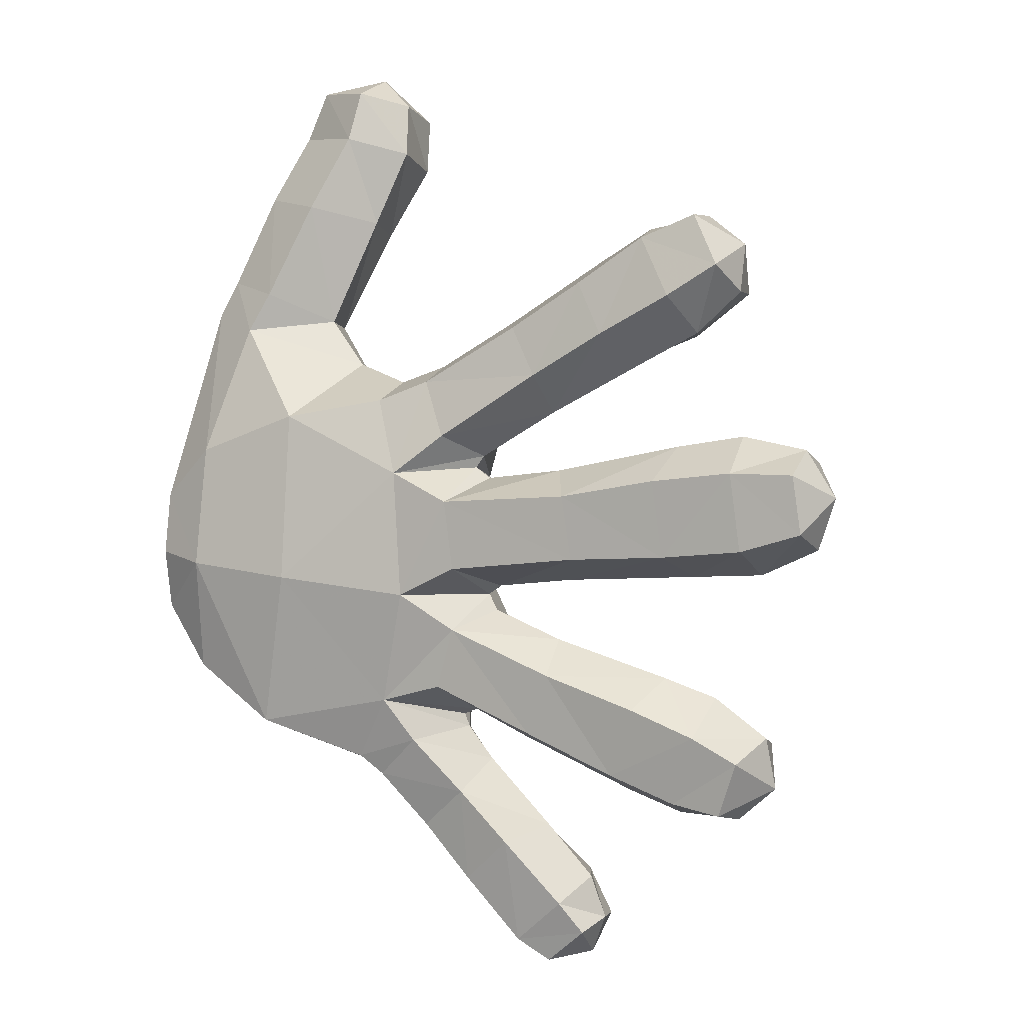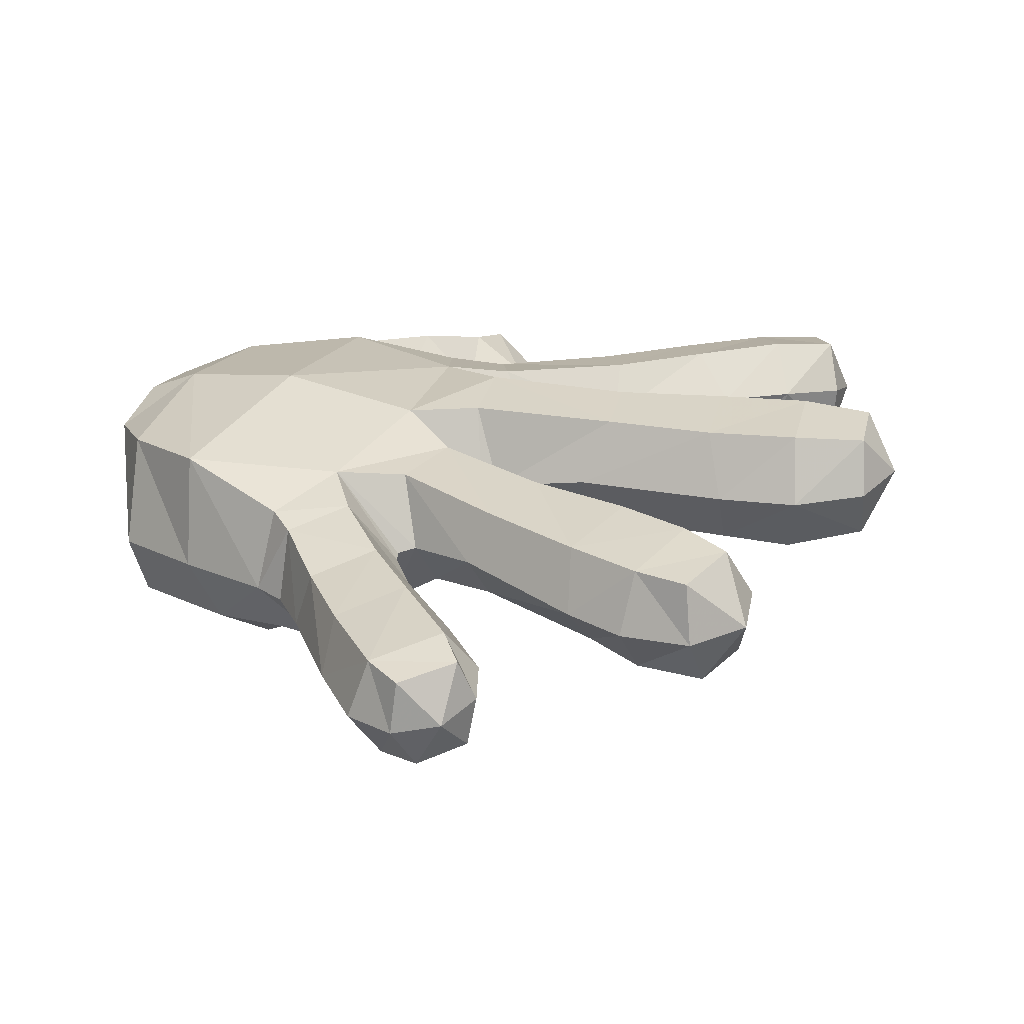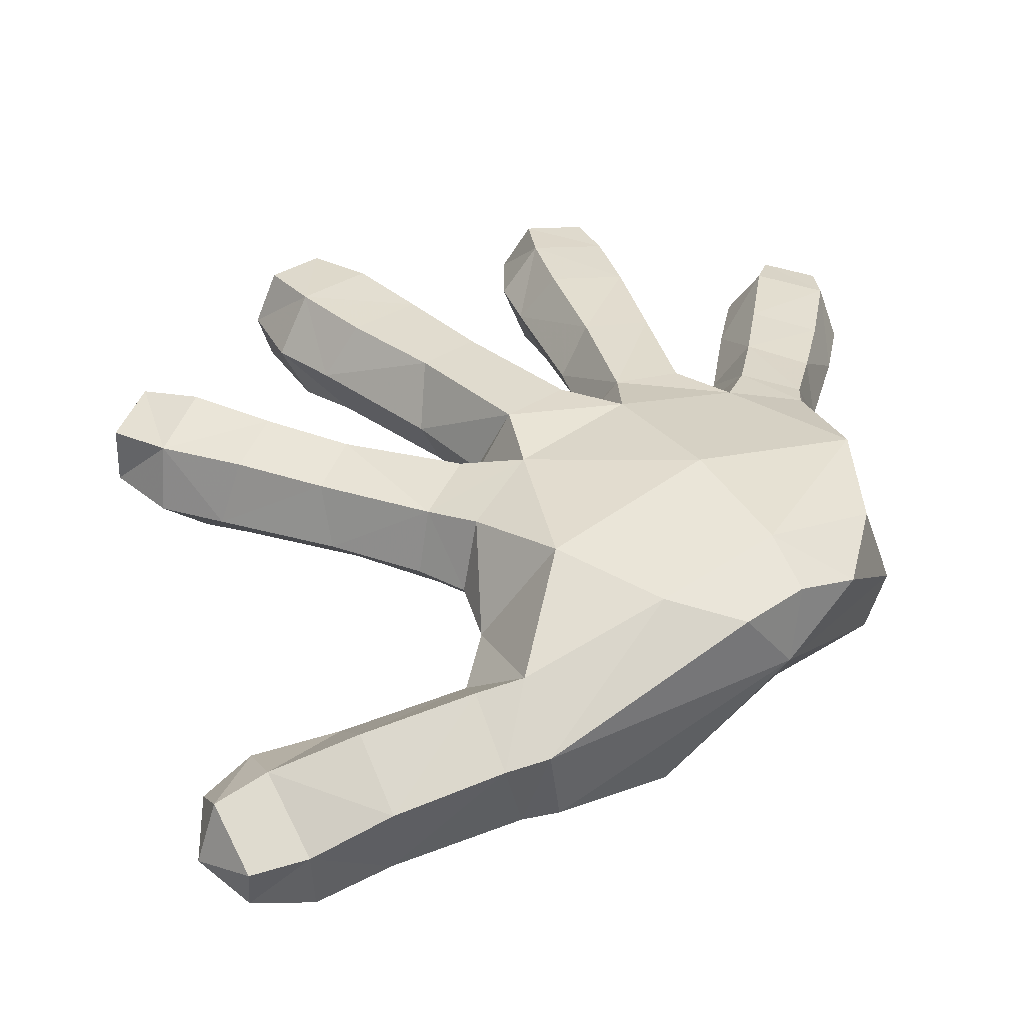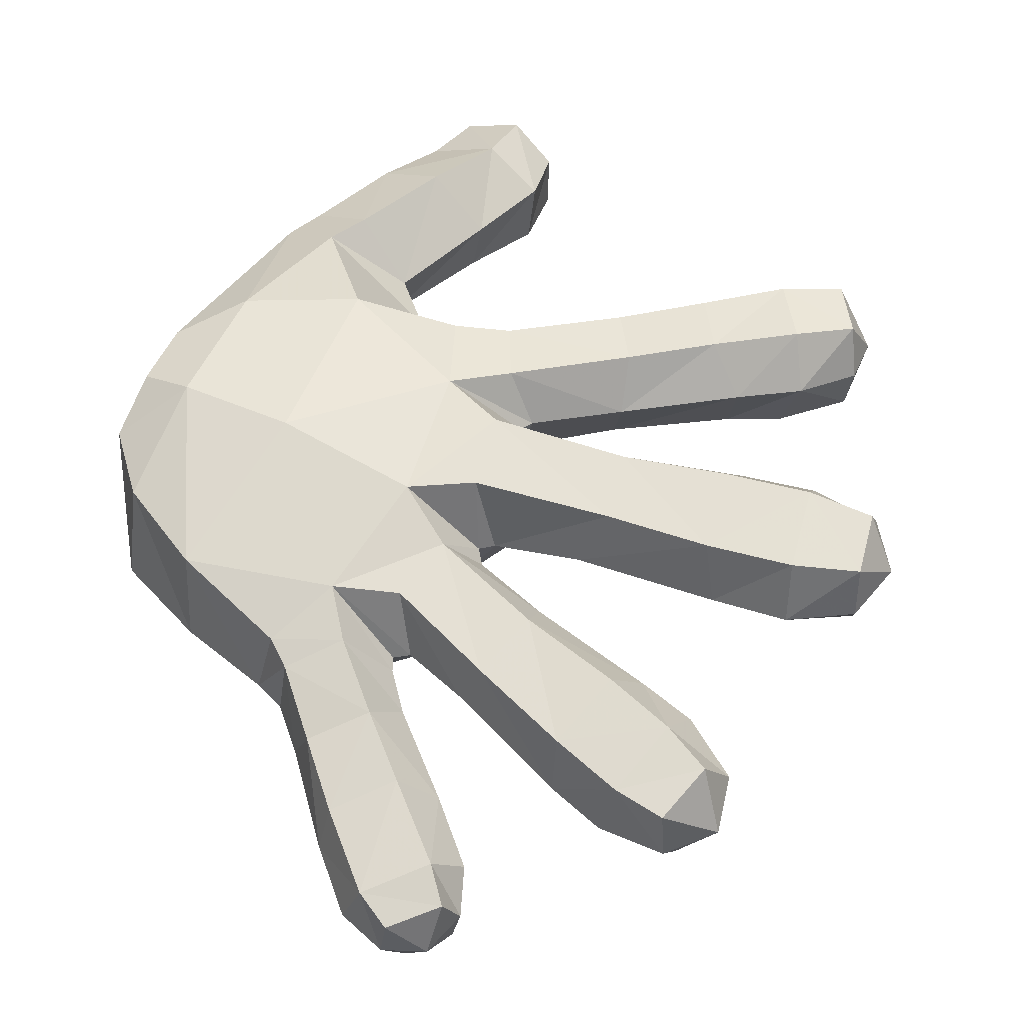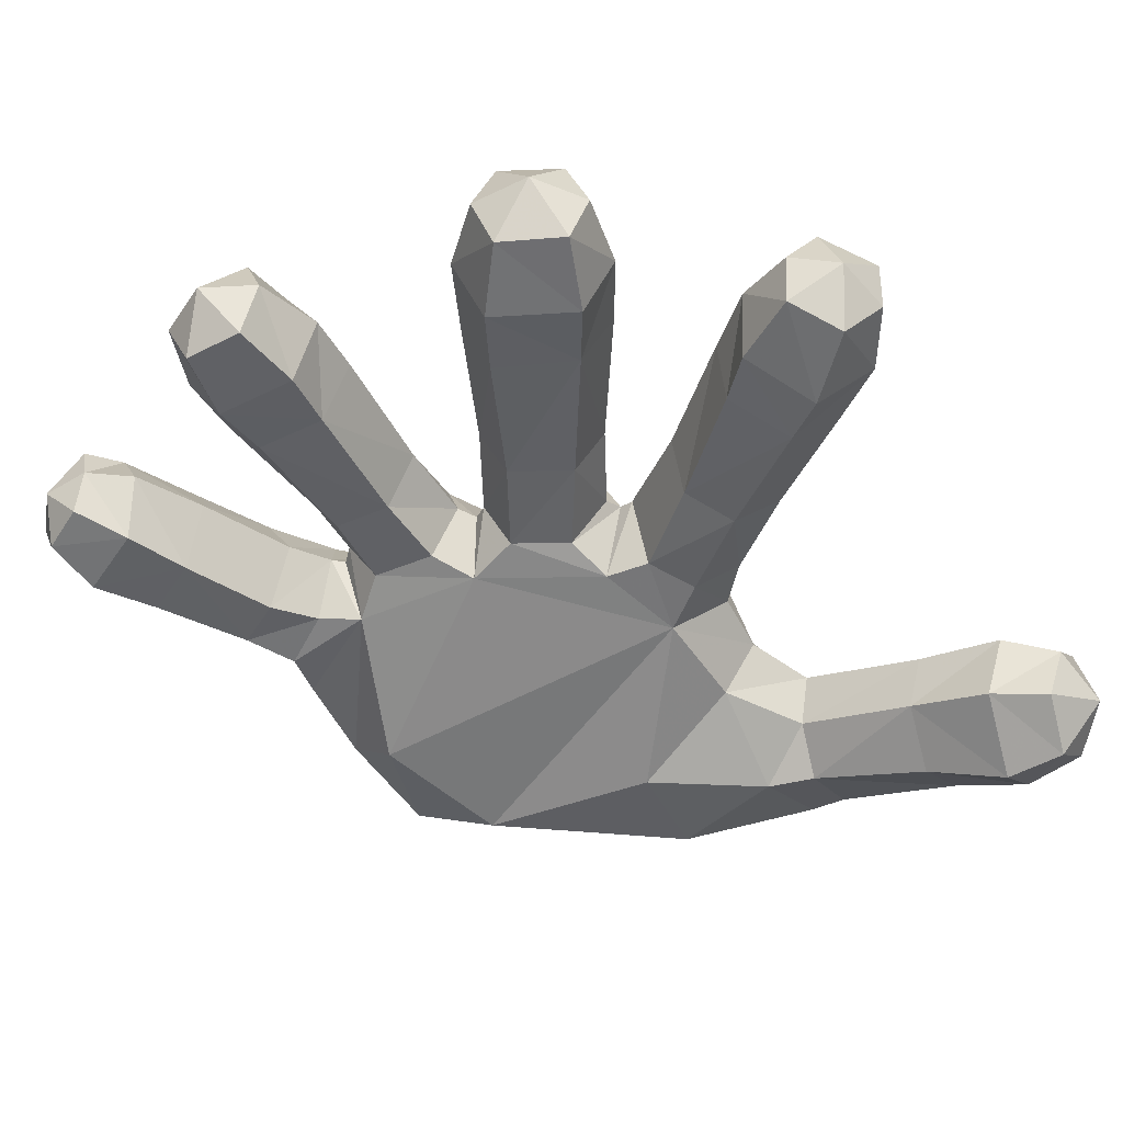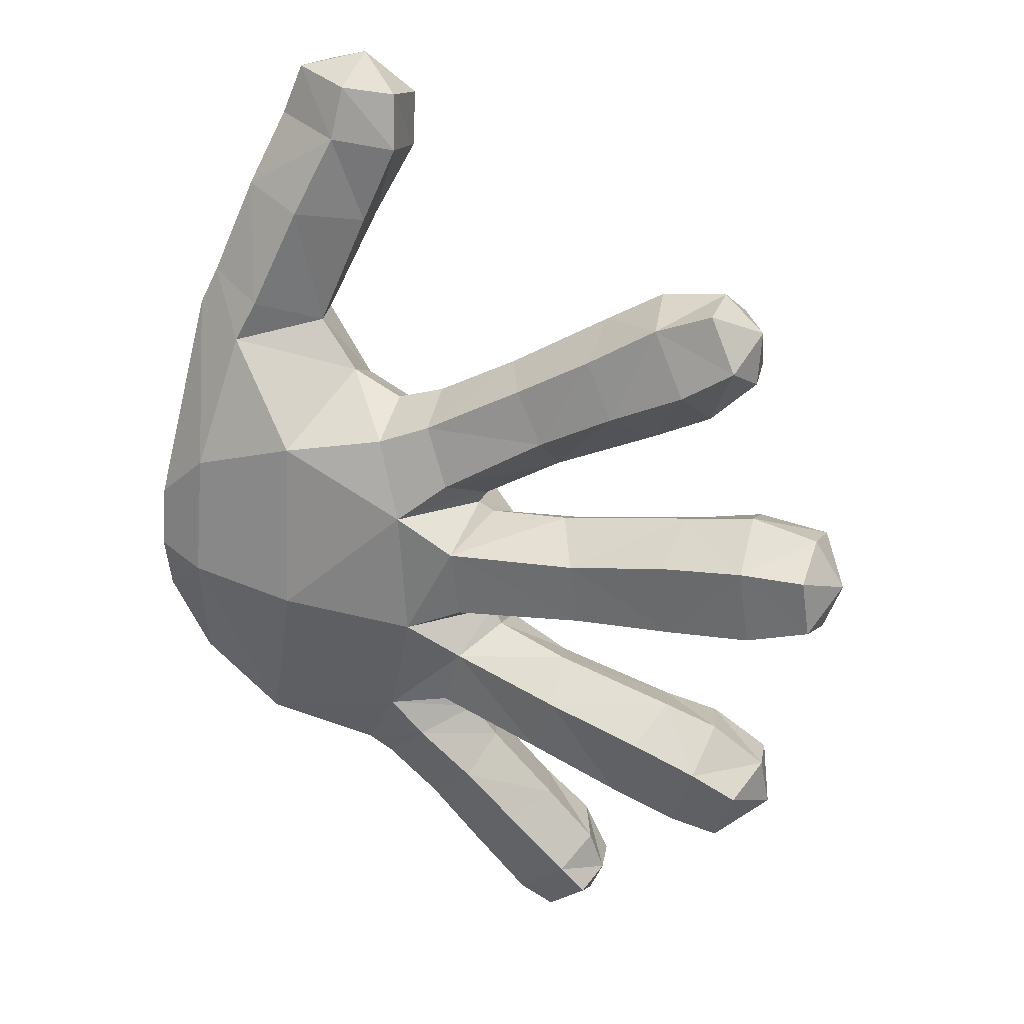
<metadata>
{"format":"obj","ext":"obj","renderer":"f3d","projection":"perspective","resolution":1024,"background":"white","views":[{"elev":5.8,"azim":-160.2,"up":"+Z"},{"elev":28.3,"azim":-159.4,"up":"+Y"},{"elev":33.5,"azim":53.7,"up":"+Y"},{"elev":63.2,"azim":-157.2,"up":"+Y"},{"elev":-41.2,"azim":-80.4,"up":"+Y"},{"elev":31.9,"azim":-163.4,"up":"+Z"}]}
</metadata>
<code>
v 0.1186 0.2571 -0.2916
v 0.1425 0.2627 -0.2716
v 0.1221 0.1886 -0.3085
v 0.08755 0.191 -0.3465
v 0.06909 0.2468 -0.3482
v 0.02159 0.2614 -0.3043
v 0.07513 0.2697 -0.2479
v 0.1067 0.2791 -0.2029
v 0.02898 0.2142 -0.2387
v 0.01835 0.2188 -0.2178
v 0.04225 0.2787 -0.184
v -0.04612 0.2293 -0.2435
v -0.06344 0.2784 -0.2294
v 0.0237 0.2811 -0.1193
v -0.08629 0.2836 -0.1634
v -0.08496 0.2346 -0.1306
v -0.009897 0.2281 -0.1021
v 0.0796 0.2951 -0.08108
v 0.01839 0.2942 -0.04972
v 0.02757 0.2949 0.02393
v 0.09137 0.2842 0.05264
v 0.006413 0.2264 0.06944
v 0.04054 0.2688 0.09383
v 0.06693 0.2479 0.152
v 0.1195 0.2563 0.131
v -0.06438 0.2643 0.1618
v -0.03493 0.2482 0.2125
v -0.01234 0.1884 0.2156
v 0.07099 0.1842 0.1662
v -0.1116 0.2528 0.2611
v -0.1414 0.2704 0.2072
v -0.07443 0.2246 0.1193
v -0.1816 0.2359 0.1764
v -0.2174 0.2773 0.248
v -0.2406 0.2382 0.208
v 0.1214 0.1826 0.148
v -0.1824 0.2543 0.3089
v -0.2684 0.2711 0.2806
v -0.2855 0.2305 0.2518
v -0.2398 0.2533 0.3329
v -0.1166 0.1891 0.2831
v -0.1744 0.1887 0.3192
v -0.2421 0.197 0.3324
v -0.2858 0.2133 0.302
v 0.2206 0.1536 0.2161
v 0.2814 0.2002 0.2483
v 0.3014 0.2115 0.207
v 0.308 0.1275 0.3591
v 0.345 0.1543 0.2611
v 0.2397 0.1727 0.3488
v 0.3623 0.1633 0.2225
v 0.2937 0.05405 0.3532
v 0.3399 0.08382 0.2383
v 0.3539 0.08525 0.205
v 0.2047 0.1436 0.4278
v 0.2785 0.09291 0.4316
v 0.1769 0.1276 0.3307
v 0.144 0.1148 0.4109
v 0.2715 0.0308 0.4239
v 0.1964 0.1265 0.481
v 0.149 0.09614 0.4672
v 0.2425 0.03771 0.4775
v 0.2583 0.08586 0.4845
v 0.1917 0.06434 0.5
v 0.3374 0.2834 -0.0577
v 0.3339 0.2617 0.07081
v 0.3903 0.2445 0.0155
v 0.3933 0.2399 -0.1146
v 0.3409 0.262 -0.1789
v 0.3918 0.2557 -0.04955
v 0.2195 0.3047 -0.06649
v 0.2513 0.2825 -0.2344
v 0.09362 0.1418 -0.2879
v 0.1383 0.1397 -0.2791
v 0.05031 0.1503 -0.2093
v 0.1521 0.189 -0.2956
v 0.04912 0.1561 -0.2528
v 0.03424 0.2139 -0.2251
v 0.009649 0.1697 -0.1868
v 0.01717 0.158 -0.08945
v -0.05485 0.181 -0.2111
v -0.0728 0.1819 -0.1567
v -0.007467 0.1717 -0.1271
v 0.0007688 0.224 -0.08512
v -0.1967 0.1848 -0.1917
v -0.2089 0.2413 -0.1655
v -0.1756 0.1798 -0.257
v -0.1661 0.2255 -0.2957
v -0.2298 0.1751 -0.2801
v -0.2545 0.182 -0.2055
v -0.315 0.1884 -0.2399
v -0.2964 0.1833 -0.294
v -0.2229 0.2257 -0.3156
v -0.3311 0.2373 -0.2793
v -0.2897 0.2305 -0.3173
v -0.3214 0.2415 -0.2242
v -0.2656 0.2432 -0.1834
v 0.23 0.103 0.2075
v 0.181 0.1145 0.1361
v 0.2732 0.06075 0.1663
v 0.1775 0.1695 0.1672
v 0.1818 0.07405 0.3171
v 0.2708 0.06365 0.2132
v 0.2352 0.03231 0.3255
v 0.3502 0.06055 0.07323
v 0.1439 0.05023 0.3929
v 0.1437 0.04196 0.4512
v 0.1958 0.007076 0.4574
v 0.214 0 0.4024
v -0.01417 0.1703 -0.04765
v 0.0274 0.1507 0.03983
v -0.01277 0.2233 -0.07528
v -0.09945 0.1846 -0.03571
v -0.09161 0.1844 0.02859
v -0.006853 0.1689 0.01142
v 0.0147 0.2284 0.05674
v 0.01547 0.1511 0.08264
v 0.08747 0.127 0.09609
v -0.06483 0.1637 0.1286
v -0.03717 0.1457 0.1721
v 0.04285 0.1378 0.124
v -0.143 0.1438 0.2376
v -0.1734 0.1736 0.1823
v -0.0002372 0.2246 0.0451
v -0.08472 0.2341 0.05646
v -0.2232 0.1735 0.2029
v -0.1864 0.141 0.2638
v -0.2818 0.1777 0.2488
v -0.2565 0.1564 0.2962
v -0.2276 0.1904 0.05638
v -0.222 0.2454 0.08673
v -0.2387 0.1831 -0.02518
v -0.09941 0.2371 -0.06335
v -0.2399 0.2391 -0.05363
v -0.3035 0.1812 -0.01789
v -0.2921 0.1849 0.06862
v -0.3733 0.1997 0.002918
v -0.3668 0.2019 0.06906
v -0.2935 0.2446 0.0991
v -0.3631 0.251 0.08691
v -0.3154 0.2438 -0.04799
v -0.3768 0.2504 -0.01823
v -0.3954 0.2548 0.0378
v -0.1078 0.2958 0.03406
v -0.1177 0.2948 -0.03378
v -0.2194 0.297 -0.02703
v -0.2089 0.2993 0.05374
v -0.2938 0.3034 0.06461
v -0.3047 0.3021 -0.0173
v -0.3684 0.3006 0.002658
v -0.3597 0.3018 0.06419
v -0.1591 0.281 -0.2687
v -0.1846 0.2909 -0.1937
v -0.2531 0.2936 -0.2192
v -0.2292 0.283 -0.2938
v -0.3003 0.2915 -0.2445
v -0.2803 0.2843 -0.3031
v 0.001818 0.2131 -0.2746
v -0.06766 0.2168 -0.3444
v -0.031 0.2614 -0.3578
v 0.01889 0.2469 -0.4058
v -0.0424 0.2498 -0.4699
v -0.09458 0.262 -0.4215
v -0.1182 0.2178 -0.3989
v 0.02322 0.1952 -0.4282
v -0.1338 0.2159 -0.4446
v -0.1199 0.2558 -0.4537
v -0.02627 0.1956 -0.4818
v -0.07483 0.2 -0.5
v -0.07785 0.2471 -0.491
v -0.1174 0.2093 -0.4868
v 0.02012 0.1523 -0.2945
v 0.05895 0.1467 -0.328
v -0.04711 0.1562 -0.3621
v -0.003754 0.1476 -0.4025
v -0.04533 0.1461 -0.4548
v -0.09728 0.1574 -0.4054
v -0.09214 0.1627 -0.4842
v -0.1276 0.1718 -0.4518
v 0.3352 0.1671 -0.223
v 0.1881 0.08477 -0.2086
v 0.218 0.1204 -0.2523
v 0.2905 0.05922 -0.1212
v 0.3255 0.1068 -0.2076
v 0.2404 0.05703 0.0467
v 0.2431 0.1819 -0.2673
v 0.2226 0.2733 0.112
v 0.3954 0.1802 -0.03701
f 1 2 76
f 1 3 4
f 4 5 1
f 1 5 6
f 6 7 1
f 7 8 2
f 9 78 8
f 10 11 8
f 11 10 12
f 12 13 11
f 14 11 13
f 13 15 14
f 14 15 16
f 16 17 14
f 14 17 84
f 14 18 8
f 19 18 84
f 20 21 18
f 22 23 21
f 24 25 21
f 24 23 26
f 26 27 24
f 24 27 28
f 28 29 24
f 30 27 26
f 26 31 30
f 23 22 32
f 32 26 23
f 31 26 32
f 32 33 31
f 34 31 33
f 33 35 34
f 24 29 36
f 37 30 31
f 31 34 37
f 38 34 35
f 37 34 38
f 35 39 38
f 38 40 37
f 41 30 37
f 27 30 41
f 41 28 27
f 37 42 41
f 37 40 43
f 43 42 37
f 39 44 38
f 44 43 40
f 44 40 38
f 45 46 47
f 48 49 46
f 50 46 45
f 46 50 48
f 49 51 47
f 49 48 52
f 52 53 49
f 53 54 51
f 48 50 55
f 55 56 48
f 52 48 56
f 55 50 57
f 45 57 50
f 57 58 55
f 56 59 52
f 60 55 58
f 58 61 60
f 62 59 56
f 56 63 62
f 55 60 63
f 63 56 55
f 61 64 60
f 64 63 60
f 64 62 63
f 65 66 67
f 68 69 65
f 65 70 68
f 70 188 68
f 65 71 66
f 65 72 71
f 73 74 75
f 73 3 76
f 9 77 75
f 10 78 75
f 79 75 80
f 12 10 79
f 79 81 12
f 82 81 79
f 79 83 82
f 83 80 84
f 82 83 17
f 17 16 82
f 85 82 16
f 16 86 85
f 87 81 82
f 82 85 87
f 81 87 88
f 88 12 81
f 89 87 85
f 85 90 89
f 89 90 91
f 91 92 89
f 87 89 93
f 93 88 87
f 91 94 92
f 92 94 95
f 95 93 89
f 89 92 95
f 96 94 91
f 96 91 90
f 85 86 97
f 90 97 96
f 97 90 85
f 98 99 100
f 45 101 99
f 102 98 103
f 103 104 102
f 52 104 103
f 53 103 100
f 103 53 52
f 57 45 98
f 98 102 57
f 58 57 102
f 102 106 58
f 61 58 106
f 106 107 61
f 108 107 106
f 107 64 61
f 107 108 64
f 109 106 102
f 102 104 109
f 106 109 108
f 104 52 59
f 108 109 59
f 59 109 104
f 59 62 108
f 62 64 108
f 110 80 111
f 112 84 80
f 112 110 113
f 114 113 110
f 110 115 114
f 115 111 116
f 22 116 111
f 117 111 118
f 32 22 117
f 117 119 32
f 120 119 117
f 117 121 120
f 119 120 122
f 122 120 28
f 28 41 122
f 122 123 119
f 119 123 33
f 33 32 119
f 120 121 29
f 29 28 120
f 114 115 124
f 124 125 114
f 121 118 36
f 126 123 122
f 122 127 126
f 128 126 127
f 35 126 128
f 123 126 35
f 35 33 123
f 128 39 35
f 128 44 39
f 129 44 128
f 127 129 128
f 129 43 44
f 42 43 129
f 122 41 42
f 42 127 122
f 129 127 42
f 113 114 130
f 130 114 125
f 125 131 130
f 130 132 113
f 113 133 112
f 133 113 132
f 132 134 133
f 135 132 130
f 130 136 135
f 137 135 136
f 136 138 137
f 130 131 139
f 139 136 130
f 138 136 139
f 139 140 138
f 132 135 141
f 141 134 132
f 141 135 137
f 137 142 141
f 137 143 142
f 140 143 138
f 138 143 137
f 20 124 116
f 125 124 20
f 20 144 125
f 145 19 112
f 20 19 145
f 145 144 20
f 144 145 146
f 146 147 144
f 144 147 131
f 131 125 144
f 112 133 145
f 146 145 133
f 148 147 146
f 131 147 148
f 146 149 148
f 133 134 146
f 149 146 134
f 134 141 149
f 148 139 131
f 148 149 150
f 150 149 141
f 150 151 148
f 141 142 150
f 150 142 143
f 151 150 143
f 148 151 140
f 140 139 148
f 143 140 151
f 15 13 152
f 152 153 15
f 86 16 15
f 15 153 86
f 154 153 152
f 86 153 154
f 152 155 154
f 13 12 88
f 88 152 13
f 155 152 88
f 88 93 155
f 154 97 86
f 156 154 155
f 155 157 156
f 155 93 95
f 95 157 155
f 96 97 154
f 154 156 96
f 95 94 157
f 156 157 94
f 94 96 156
f 158 9 7
f 7 6 158
f 159 158 6
f 6 160 159
f 161 160 6
f 6 5 161
f 160 161 162
f 162 163 160
f 159 160 163
f 163 164 159
f 165 161 5
f 5 4 165
f 162 161 165
f 166 164 163
f 167 163 162
f 163 167 166
f 165 168 162
f 162 168 169
f 162 170 167
f 169 170 162
f 167 170 171
f 171 166 167
f 169 171 170
f 172 77 9
f 173 73 77
f 77 172 173
f 4 3 73
f 73 173 4
f 9 158 172
f 173 172 174
f 174 172 158
f 158 159 174
f 174 175 173
f 173 175 165
f 165 4 173
f 168 165 175
f 175 176 168
f 176 175 174
f 174 177 176
f 178 176 177
f 177 179 178
f 179 171 178
f 166 171 179
f 166 179 177
f 177 164 166
f 174 159 164
f 164 177 174
f 176 178 169
f 178 171 169
f 169 168 176
f 76 2 72
f 76 3 1
f 47 101 45
f 47 46 49
f 51 49 53
f 51 66 47
f 66 51 67
f 67 70 65
f 51 188 67
f 70 188 67
f 51 54 188
f 180 68 188
f 181 80 75
f 182 181 75
f 182 74 76
f 76 74 73
f 181 183 118
f 184 183 181
f 184 181 182
f 184 188 183
f 183 188 105
f 183 185 118
f 100 99 185
f 100 103 98
f 100 54 53
f 105 54 100
f 105 188 54
f 180 188 184
f 184 182 186
f 76 186 182
f 69 68 180
f 69 180 186
f 186 72 69
f 72 186 76
f 2 8 72
f 2 1 7
f 8 7 9
f 8 78 10
f 8 11 14
f 84 18 14
f 18 19 20
f 84 112 19
f 116 21 20
f 21 116 22
f 21 23 24
f 36 25 24
f 25 36 101
f 21 25 187
f 25 101 187
f 101 47 187
f 187 47 66
f 72 65 69
f 21 71 18
f 187 66 71
f 71 8 18
f 71 21 187
f 8 71 72
f 75 74 182
f 75 77 73
f 75 78 9
f 75 79 10
f 80 83 79
f 84 17 83
f 80 181 118
f 185 183 105
f 99 118 185
f 185 105 100
f 99 98 45
f 118 99 101
f 186 180 184
f 118 111 80
f 80 110 112
f 111 115 110
f 111 117 22
f 118 121 117
f 116 124 115
f 101 36 118
f 36 29 121

</code>
